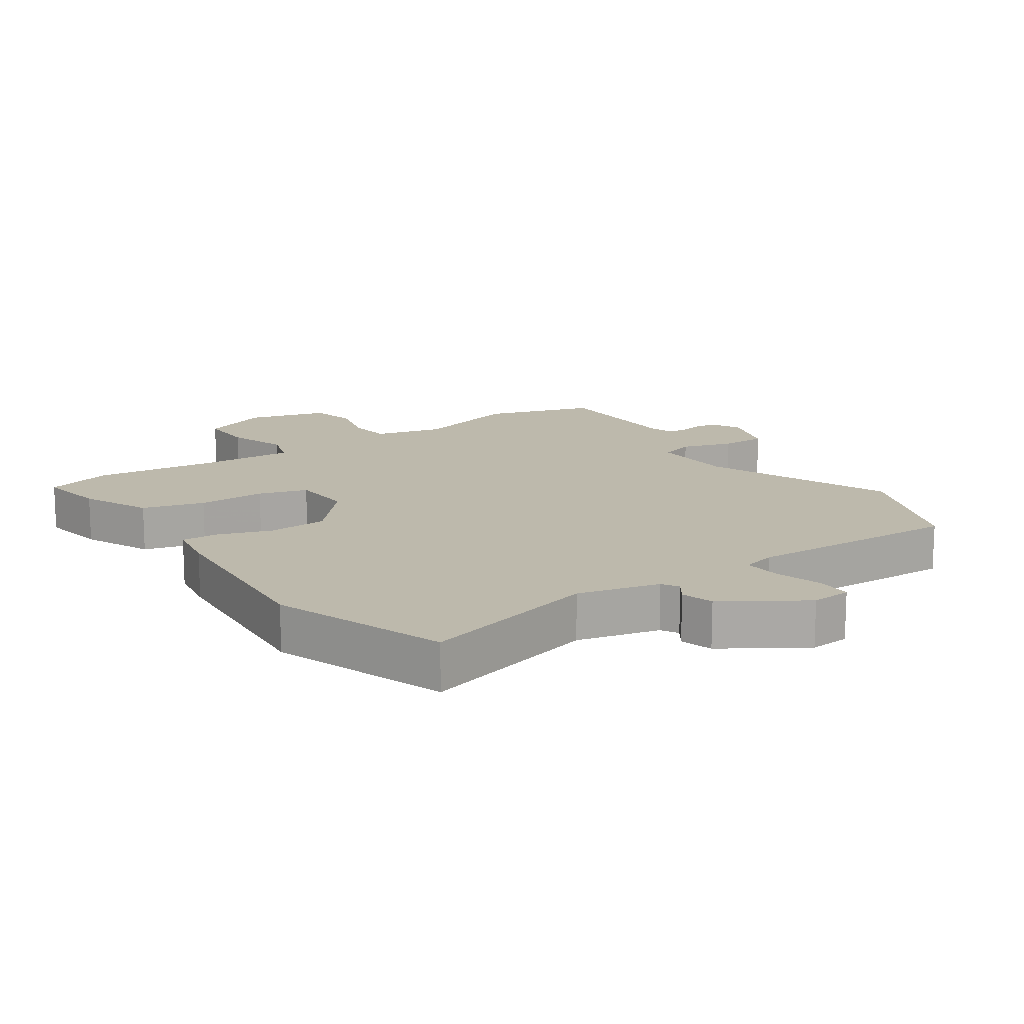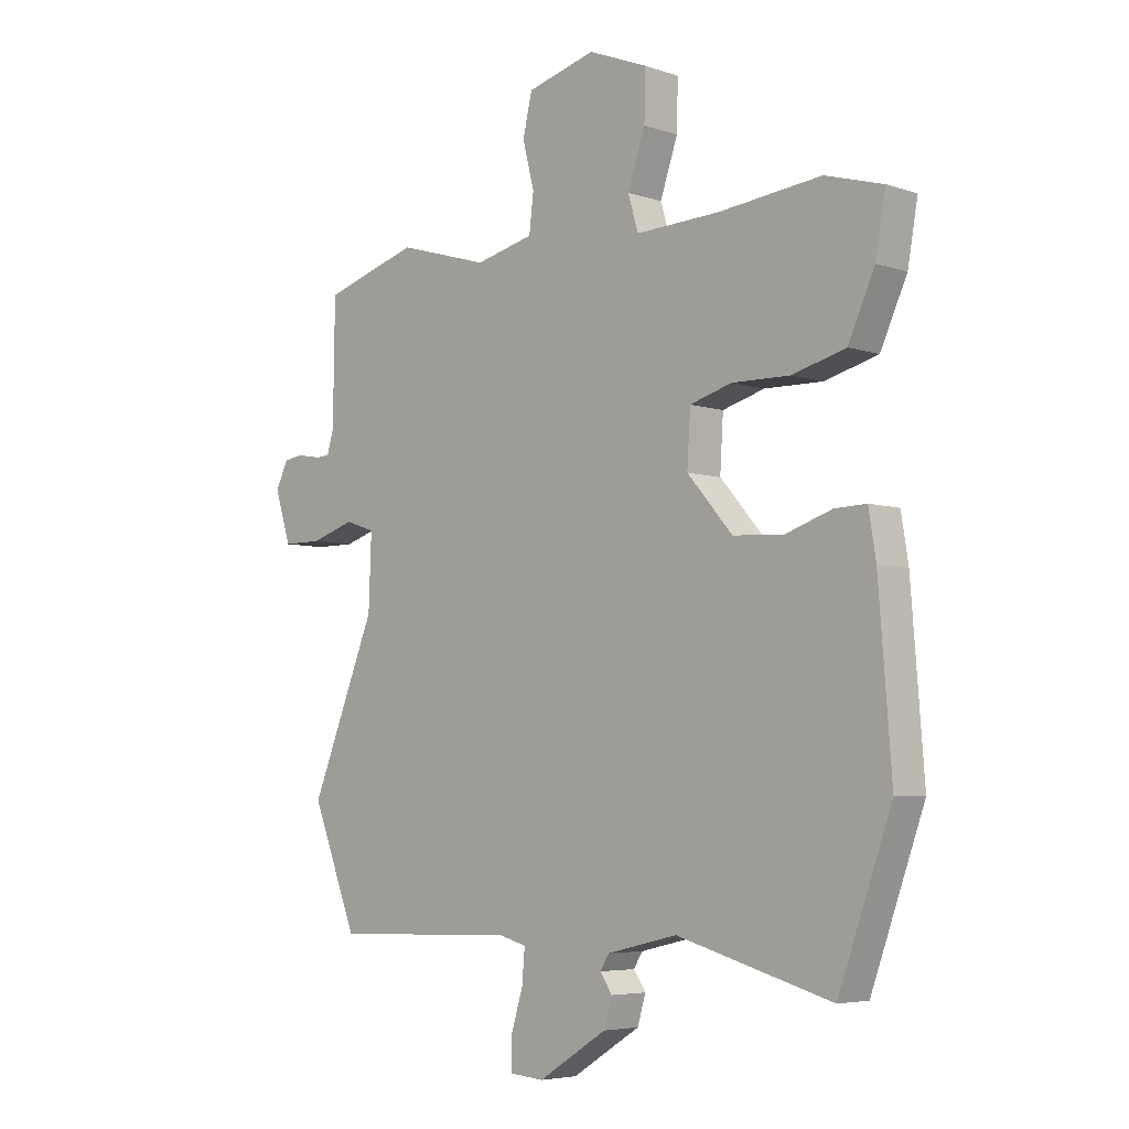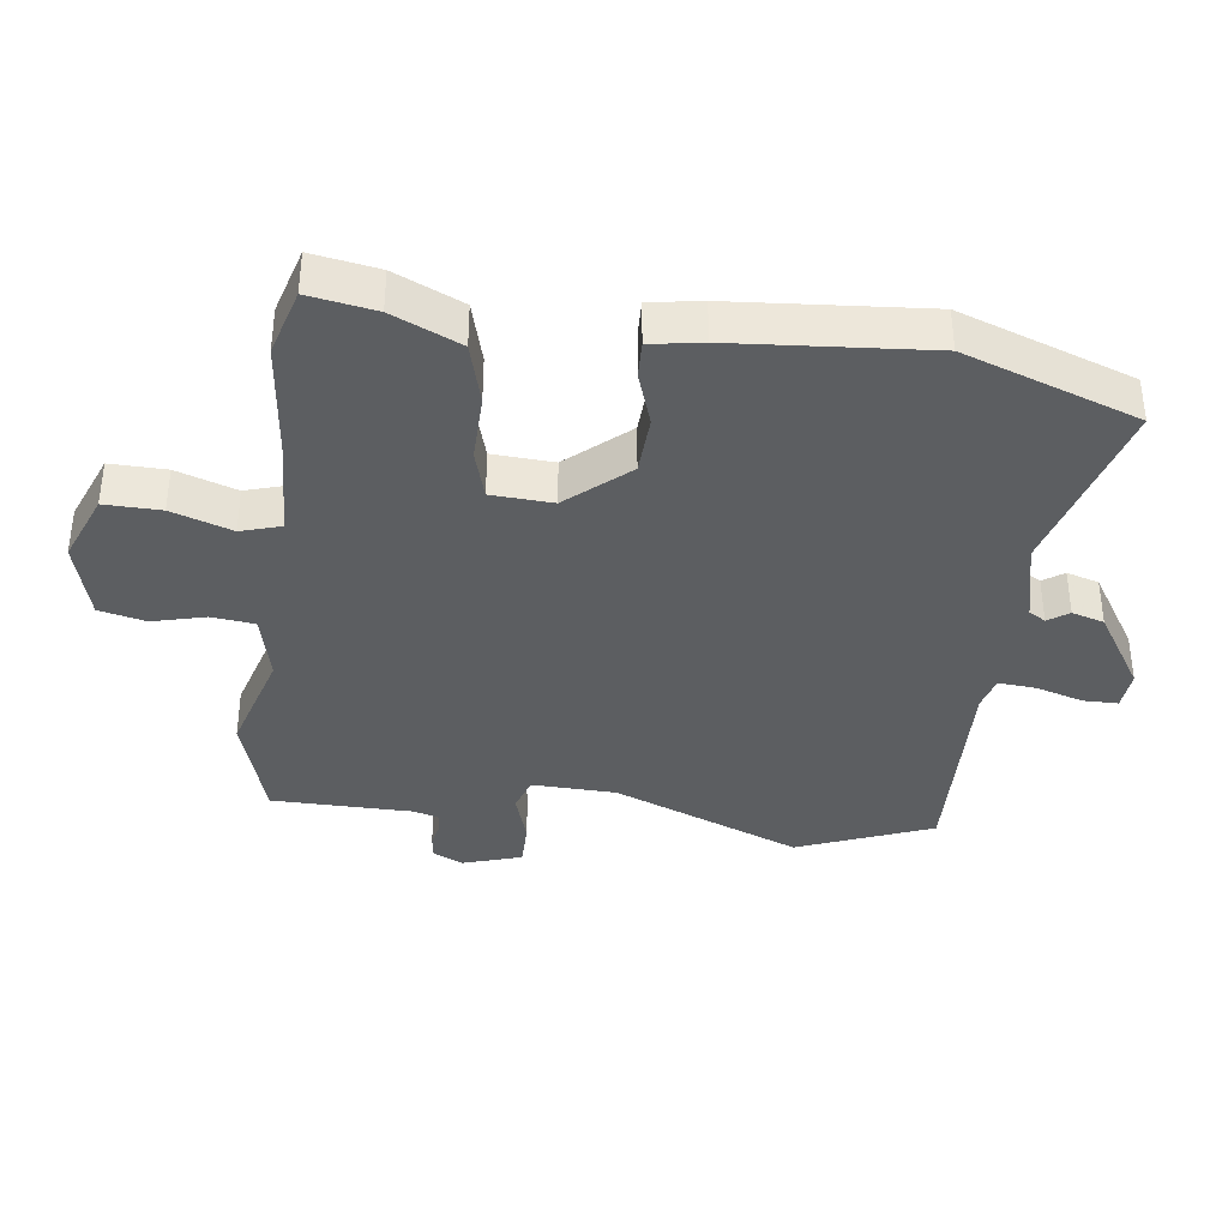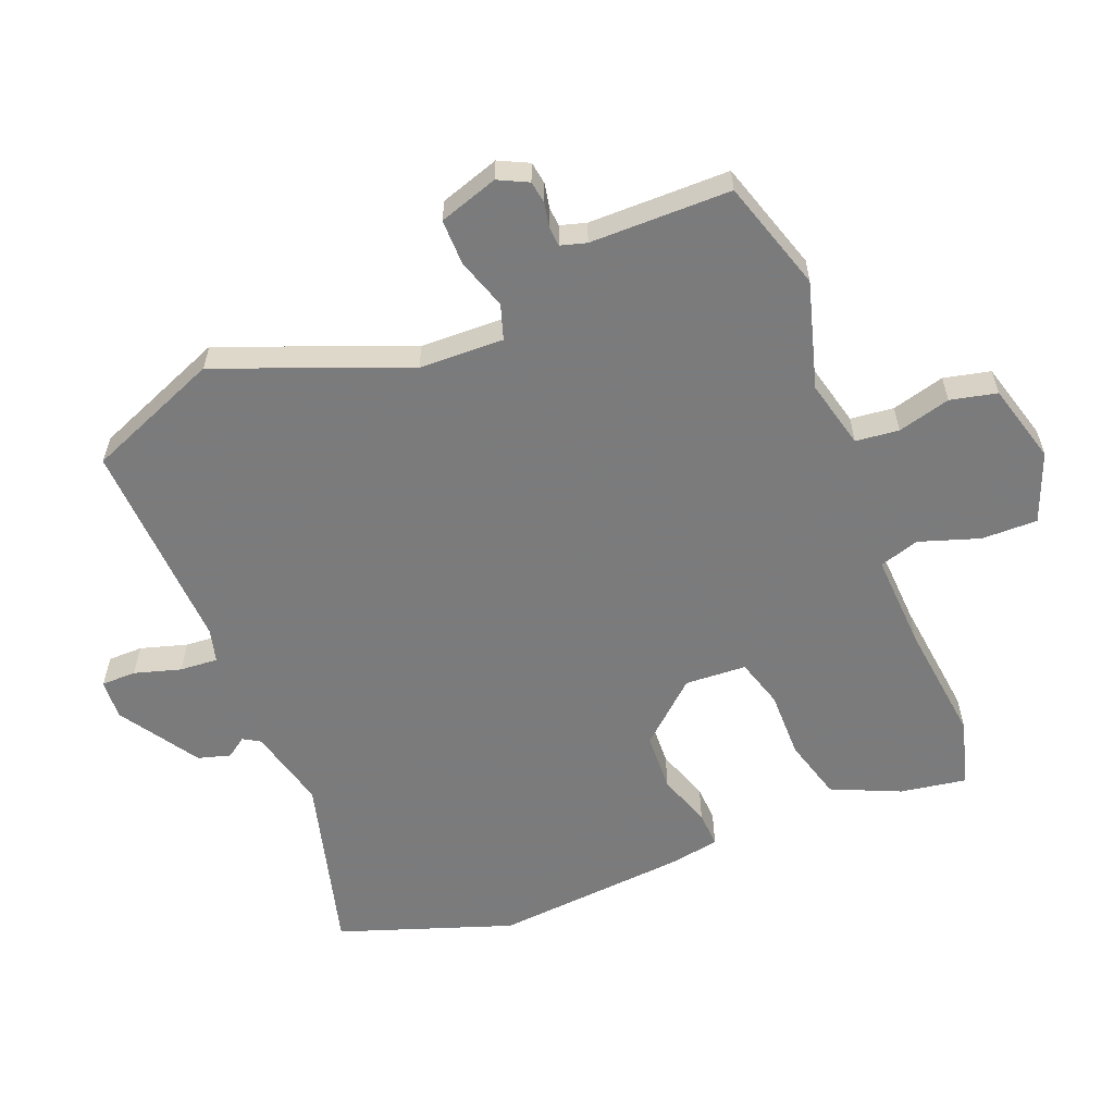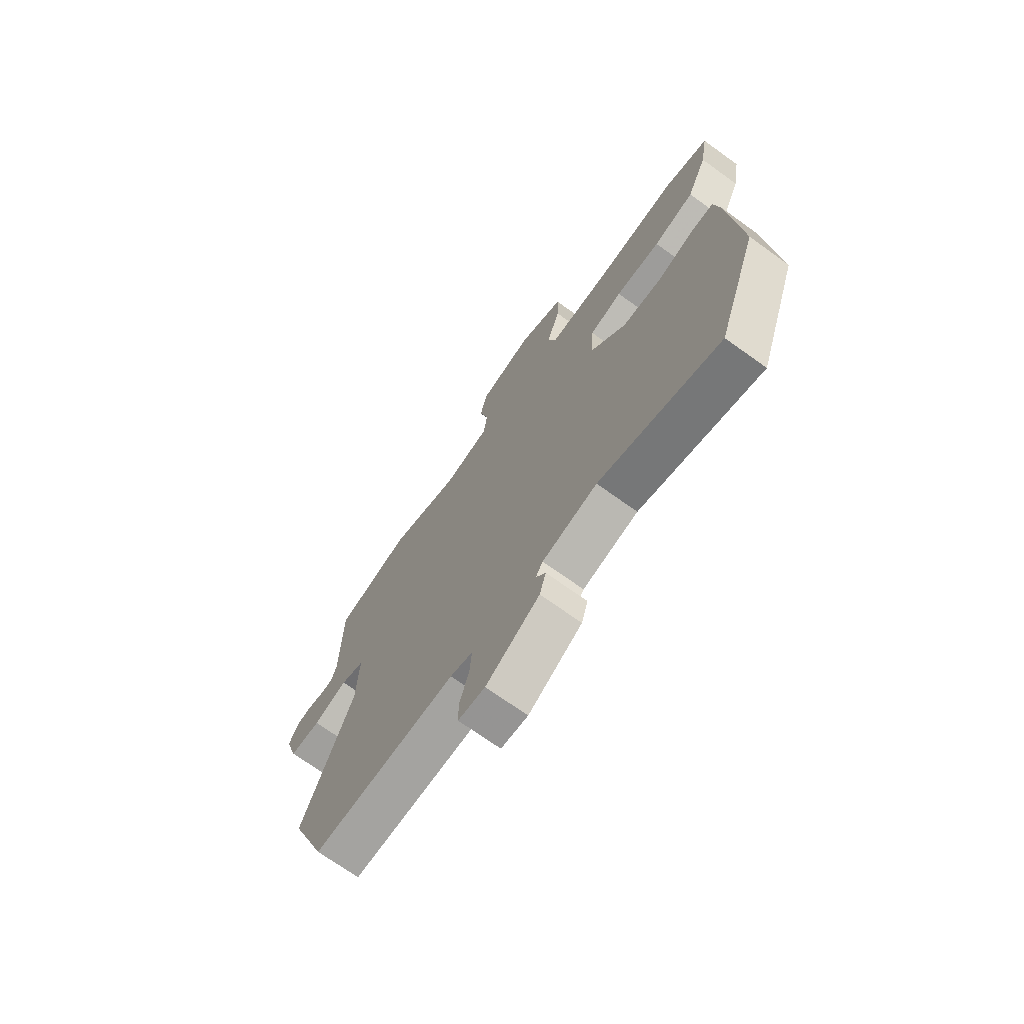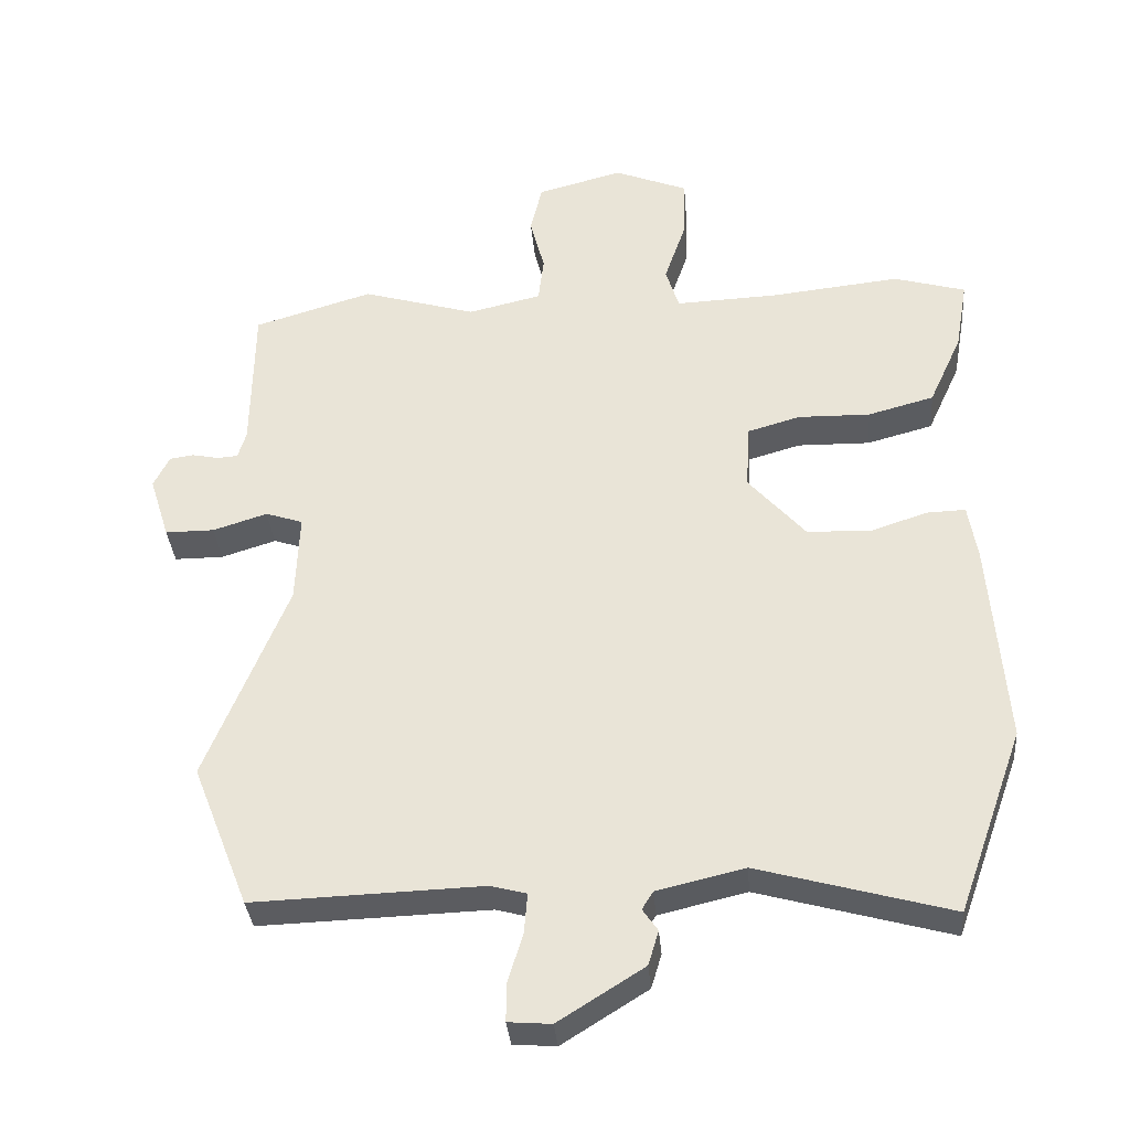
<metadata>
{"format":"obj","ext":"obj","renderer":"f3d","projection":"perspective","resolution":1024,"background":"white","views":[{"elev":15.0,"azim":145.9,"up":"+Y"},{"elev":-5.3,"azim":44.3,"up":"+Z"},{"elev":-37.3,"azim":82.8,"up":"+Y"},{"elev":-58.4,"azim":-67.7,"up":"+Y"},{"elev":-71.2,"azim":54.3,"up":"+Z"},{"elev":-34.8,"azim":4.8,"up":"+Z"}]}
</metadata>
<code>
v -0.488 0.07 -0.53
v -0.57 0.07 -0.322
v -0.452 0.07 -0.031
v -0.447 0.07 0.1
v -0.501 0.07 0.118
v -0.58 0.07 0.093
v -0.651 0.07 0.093
v -0.68 0.07 0.185
v -0.657 0.07 0.231
v -0.622 0.07 0.236
v -0.584 0.07 0.228
v -0.554 0.07 0.23
v -0.542 0.07 0.27
v -0.539 0.07 0.488
v -0.367 0.07 0.54
v -0.202 0.07 0.491
v -0.096 0.07 0.516
v -0.088 0.07 0.583
v -0.109 0.07 0.665
v -0.092 0.07 0.737
v 0.032 0.07 0.77
v 0.139 0.07 0.727
v 0.137 0.07 0.64
v 0.105 0.07 0.547
v 0.124 0.07 0.485
v 0.273 0.07 0.491
v 0.461 0.07 0.511
v 0.565 0.07 0.481
v 0.547 0.07 0.378
v 0.499 0.07 0.273
v 0.403 0.07 0.247
v 0.298 0.07 0.249
v 0.222 0.07 0.227
v 0.216 0.07 0.132
v 0.298 0.07 0.038
v 0.39 0.07 0.033
v 0.473 0.07 0.061
v 0.53 0.07 0.063
v 0.543 0.07 -0.017
v 0.566 0.07 -0.317
v 0.47 0.07 -0.585
v 0.191 0.07 -0.507
v 0.064 0.07 -0.537
v 0.048 0.07 -0.563
v 0.07 0.07 -0.595
v 0.055 0.07 -0.645
v -0.069 0.07 -0.723
v -0.131 0.07 -0.718
v -0.131 0.07 -0.664
v -0.109 0.07 -0.592
v -0.104 0.07 -0.533
v -0.156 0.07 -0.519
v -0.488 0 -0.53
v -0.57 0 -0.322
v -0.452 0 -0.031
v -0.447 0 0.1
v -0.501 0 0.118
v -0.58 0 0.093
v -0.651 0 0.093
v -0.68 0 0.185
v -0.657 0 0.231
v -0.622 0 0.236
v -0.584 0 0.228
v -0.554 0 0.23
v -0.542 0 0.27
v -0.539 0 0.488
v -0.367 0 0.54
v -0.202 0 0.491
v -0.096 0 0.516
v -0.088 0 0.583
v -0.109 0 0.665
v -0.092 0 0.737
v 0.032 0 0.77
v 0.139 0 0.727
v 0.137 0 0.64
v 0.105 0 0.547
v 0.124 0 0.485
v 0.273 0 0.491
v 0.461 0 0.511
v 0.565 0 0.481
v 0.547 0 0.378
v 0.499 0 0.273
v 0.403 0 0.247
v 0.298 0 0.249
v 0.222 0 0.227
v 0.216 0 0.132
v 0.298 0 0.038
v 0.39 0 0.033
v 0.473 0 0.061
v 0.53 0 0.063
v 0.543 0 -0.017
v 0.566 0 -0.317
v 0.47 0 -0.585
v 0.191 0 -0.507
v 0.064 0 -0.537
v 0.048 0 -0.563
v 0.07 0 -0.595
v 0.055 0 -0.645
v -0.069 0 -0.723
v -0.131 0 -0.718
v -0.131 0 -0.664
v -0.109 0 -0.592
v -0.104 0 -0.533
v -0.156 0 -0.519
f 47 48 49 50
f 47 50 51
f 44 45 46 47
f 43 44 47 51
f 42 43 51 52
f 40 41 42
f 36 37 38 39
f 35 36 39 40
f 34 35 40 42
f 29 30 31 32
f 29 32 33
f 26 27 28 29
f 25 26 29 33
f 21 22 23 24
f 21 24 25
f 18 19 20 21
f 17 18 21 25
f 16 17 25 33
f 13 14 15 16
f 12 13 16 33
f 8 9 10 11
f 5 6 7 8
f 4 5 8 11
f 52 1 2 3
f 34 42 52 3
f 4 11 12 33
f 3 4 33 34
f 102 101 100 99
f 103 102 99
f 99 98 97 96
f 103 99 96 95
f 104 103 95 94
f 94 93 92
f 91 90 89 88
f 92 91 88 87
f 94 92 87 86
f 84 83 82 81
f 85 84 81
f 81 80 79 78
f 85 81 78 77
f 76 75 74 73
f 77 76 73
f 73 72 71 70
f 77 73 70 69
f 85 77 69 68
f 68 67 66 65
f 85 68 65 64
f 63 62 61 60
f 60 59 58 57
f 63 60 57 56
f 55 54 53 104
f 55 104 94 86
f 85 64 63 56
f 86 85 56 55
f 1 53 54 2
f 2 54 55 3
f 3 55 56 4
f 4 56 57 5
f 5 57 58 6
f 6 58 59 7
f 7 59 60 8
f 8 60 61 9
f 9 61 62 10
f 10 62 63 11
f 11 63 64 12
f 12 64 65 13
f 13 65 66 14
f 14 66 67 15
f 15 67 68 16
f 16 68 69 17
f 17 69 70 18
f 18 70 71 19
f 19 71 72 20
f 20 72 73 21
f 21 73 74 22
f 22 74 75 23
f 23 75 76 24
f 24 76 77 25
f 25 77 78 26
f 26 78 79 27
f 27 79 80 28
f 28 80 81 29
f 29 81 82 30
f 30 82 83 31
f 31 83 84 32
f 32 84 85 33
f 33 85 86 34
f 34 86 87 35
f 35 87 88 36
f 36 88 89 37
f 37 89 90 38
f 38 90 91 39
f 39 91 92 40
f 40 92 93 41
f 41 93 94 42
f 42 94 95 43
f 43 95 96 44
f 44 96 97 45
f 45 97 98 46
f 46 98 99 47
f 47 99 100 48
f 48 100 101 49
f 49 101 102 50
f 50 102 103 51
f 51 103 104 52
f 52 104 53 1

</code>
